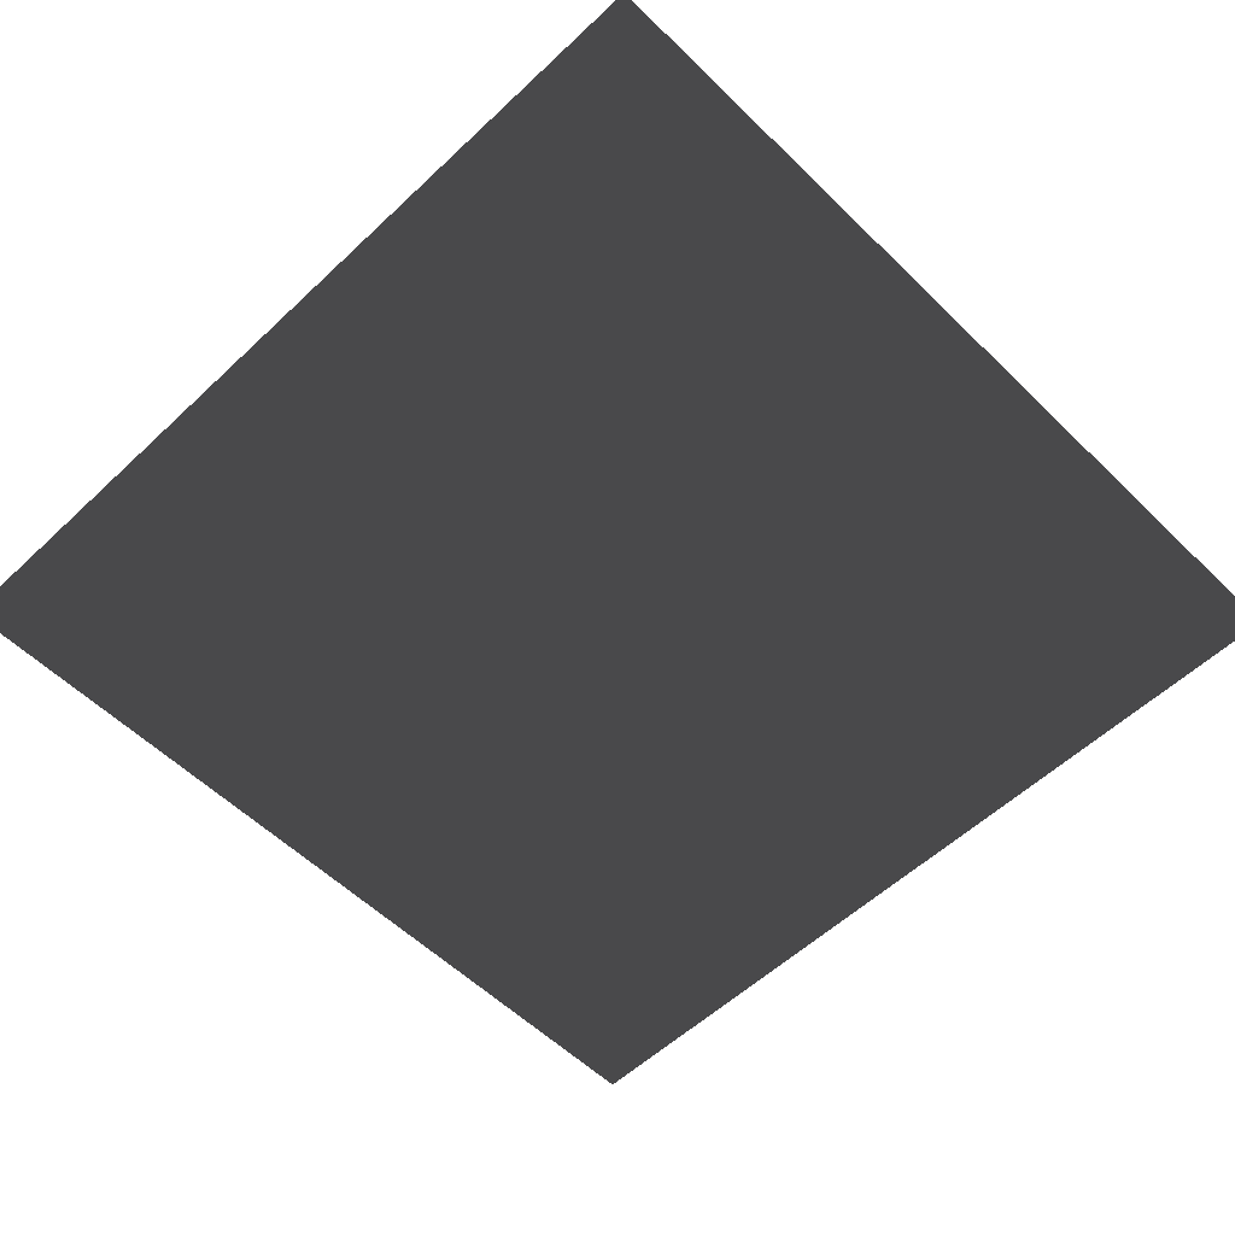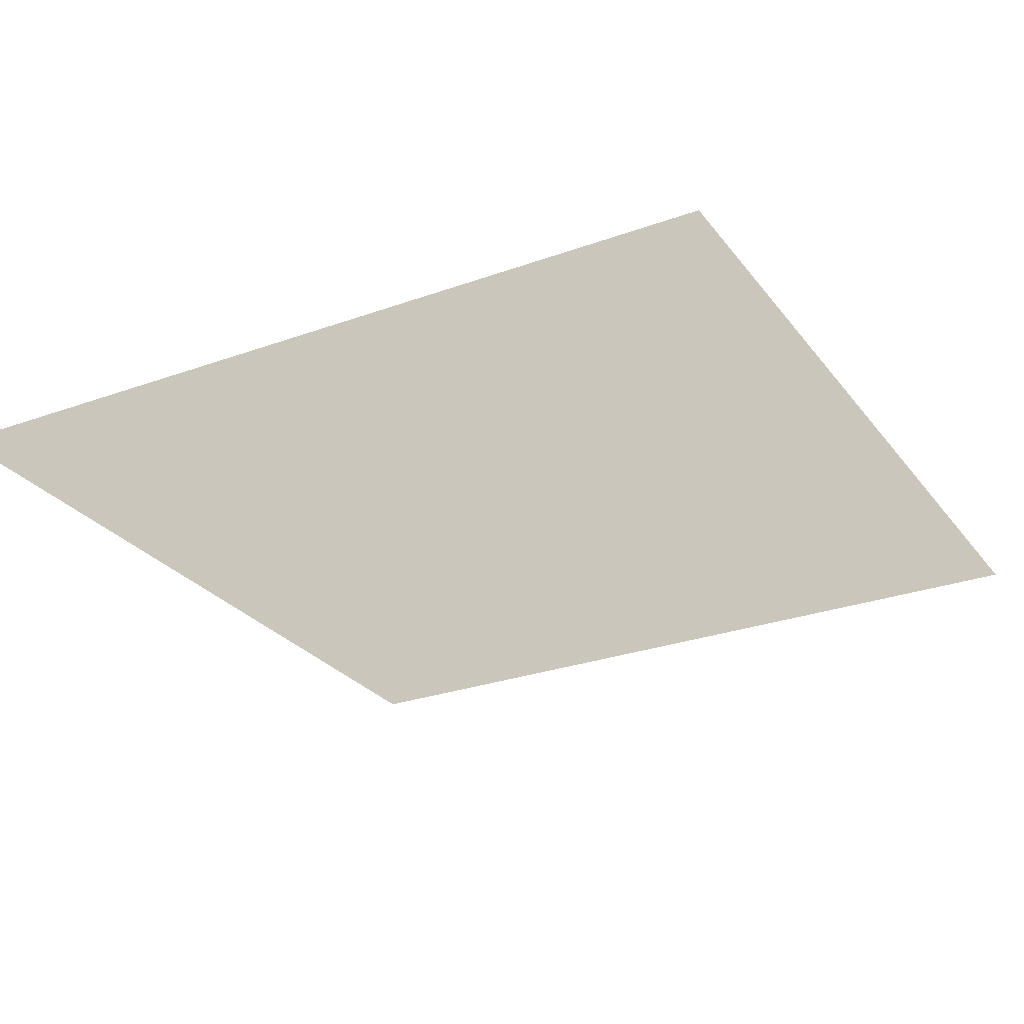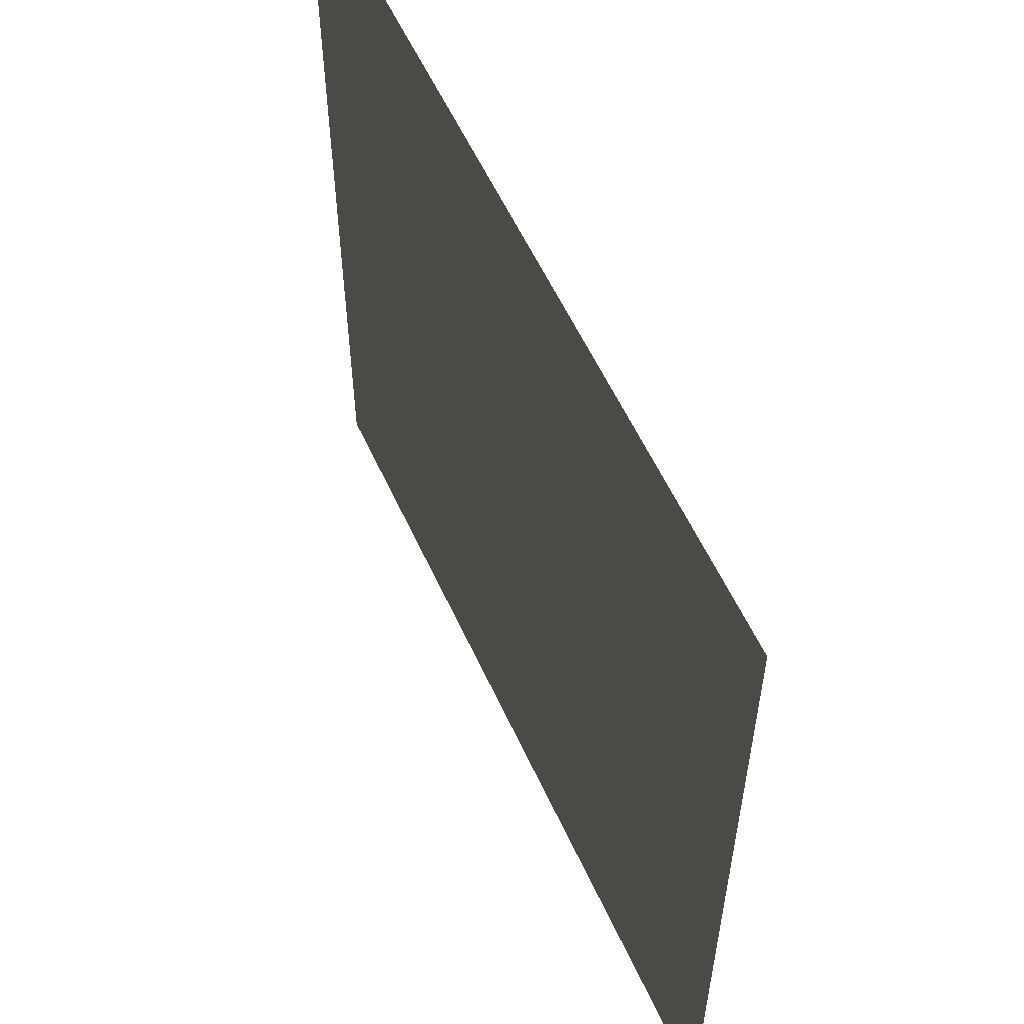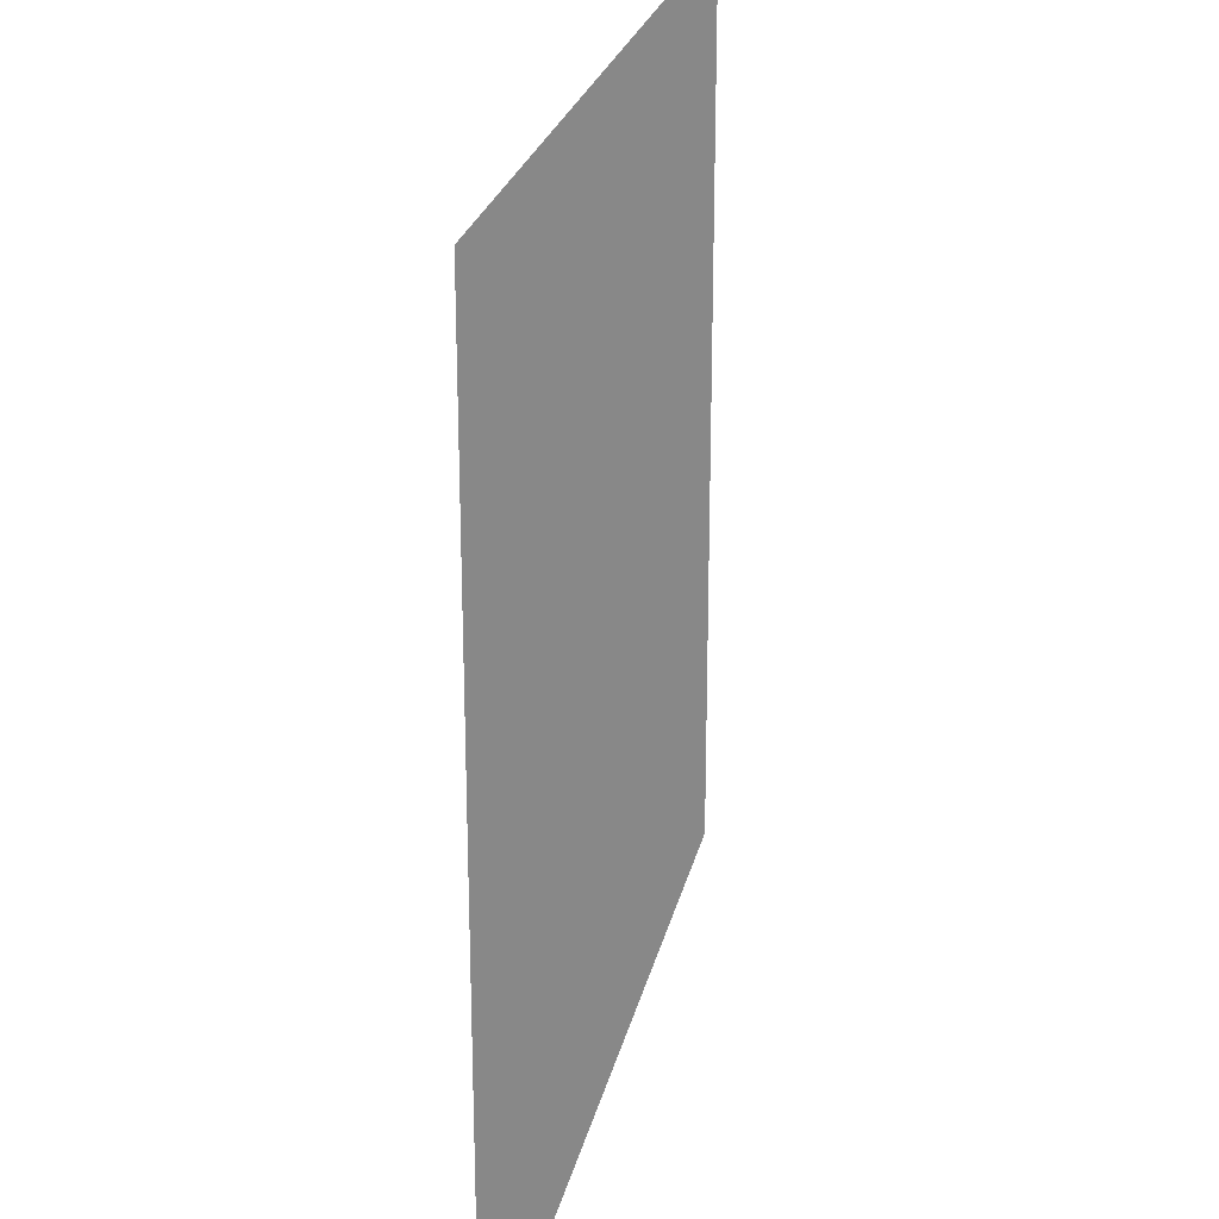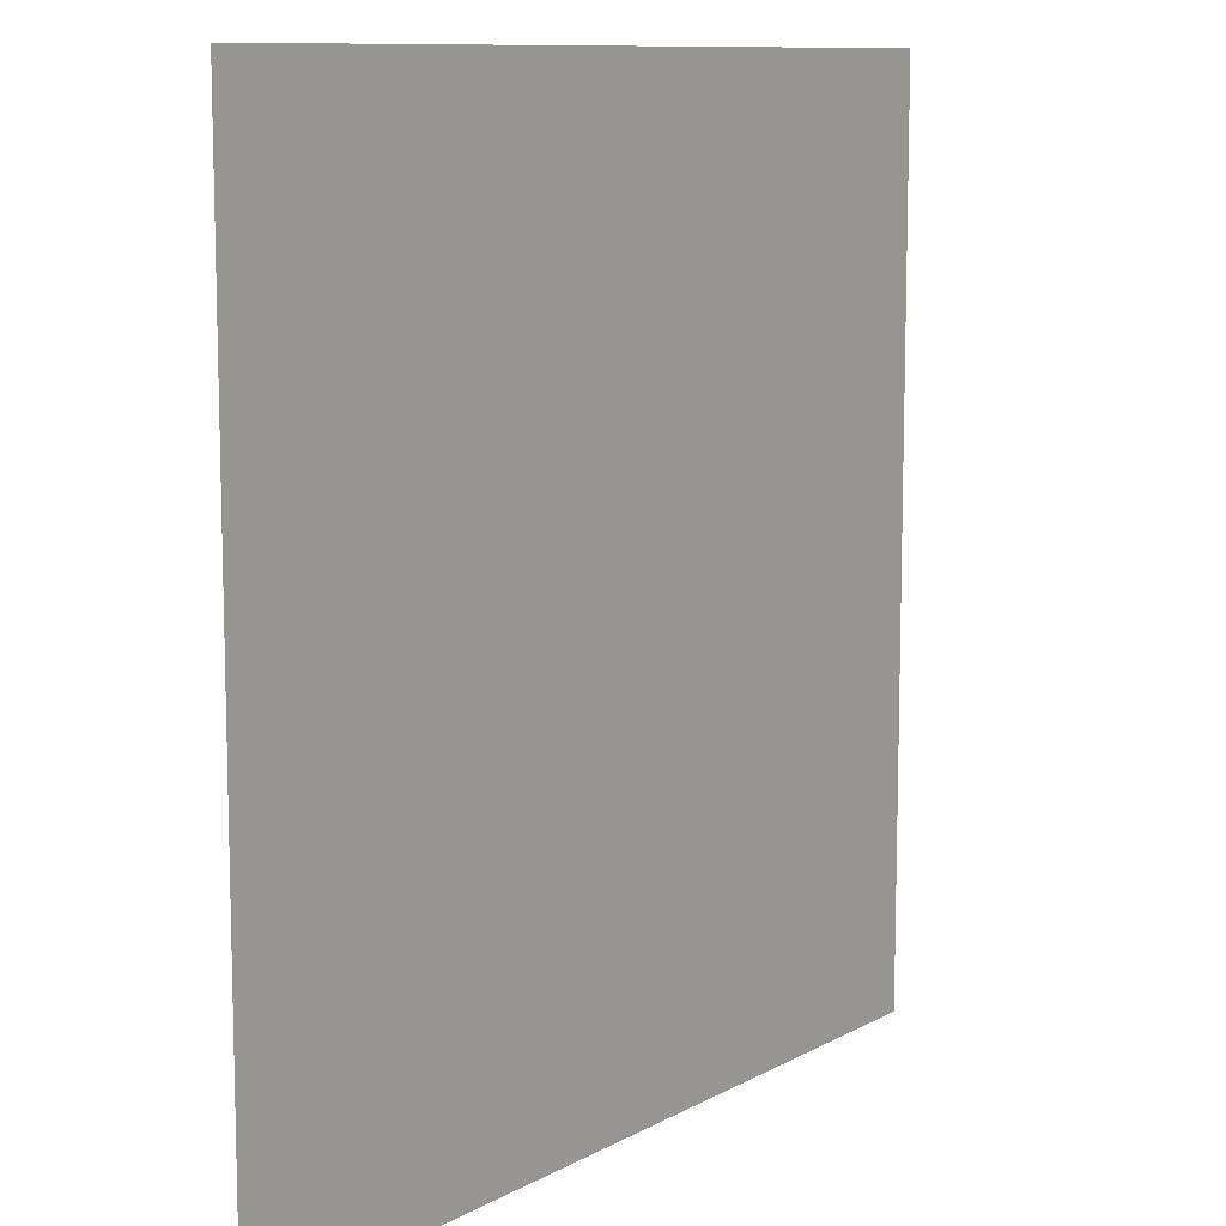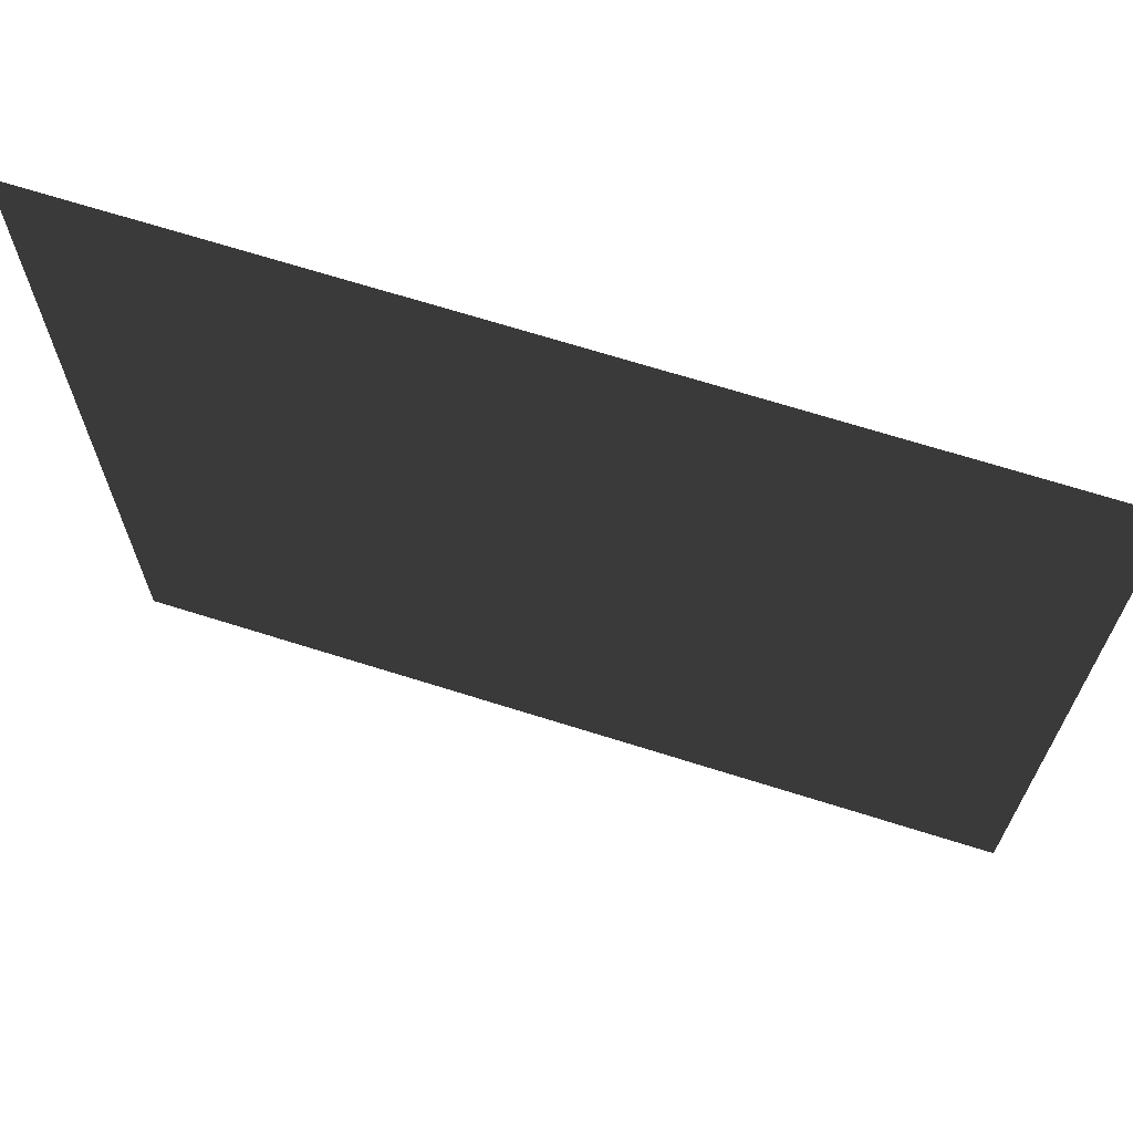
<metadata>
{"format":"obj","ext":"obj","renderer":"f3d","projection":"perspective","resolution":1024,"background":"white","views":[{"elev":-56.1,"azim":44.5,"up":"+Y"},{"elev":-27.2,"azim":-60.8,"up":"+Y"},{"elev":57.7,"azim":65.5,"up":"+Z"},{"elev":24.7,"azim":102.3,"up":"+Z"},{"elev":10.2,"azim":-53.6,"up":"+Z"},{"elev":68.9,"azim":-162.5,"up":"+Z"}]}
</metadata>
<code>
v -7.512e-05 -0.0002572 157.5
v 157.5 1.876e-05 9.387e-05
v -1.88e-05 -0.0002572 -1.877e-05
v 157.5 1.876e-05 157.5
g B4_BricksWall_6541_201
f 1 3 2
f 2 4 1

</code>
